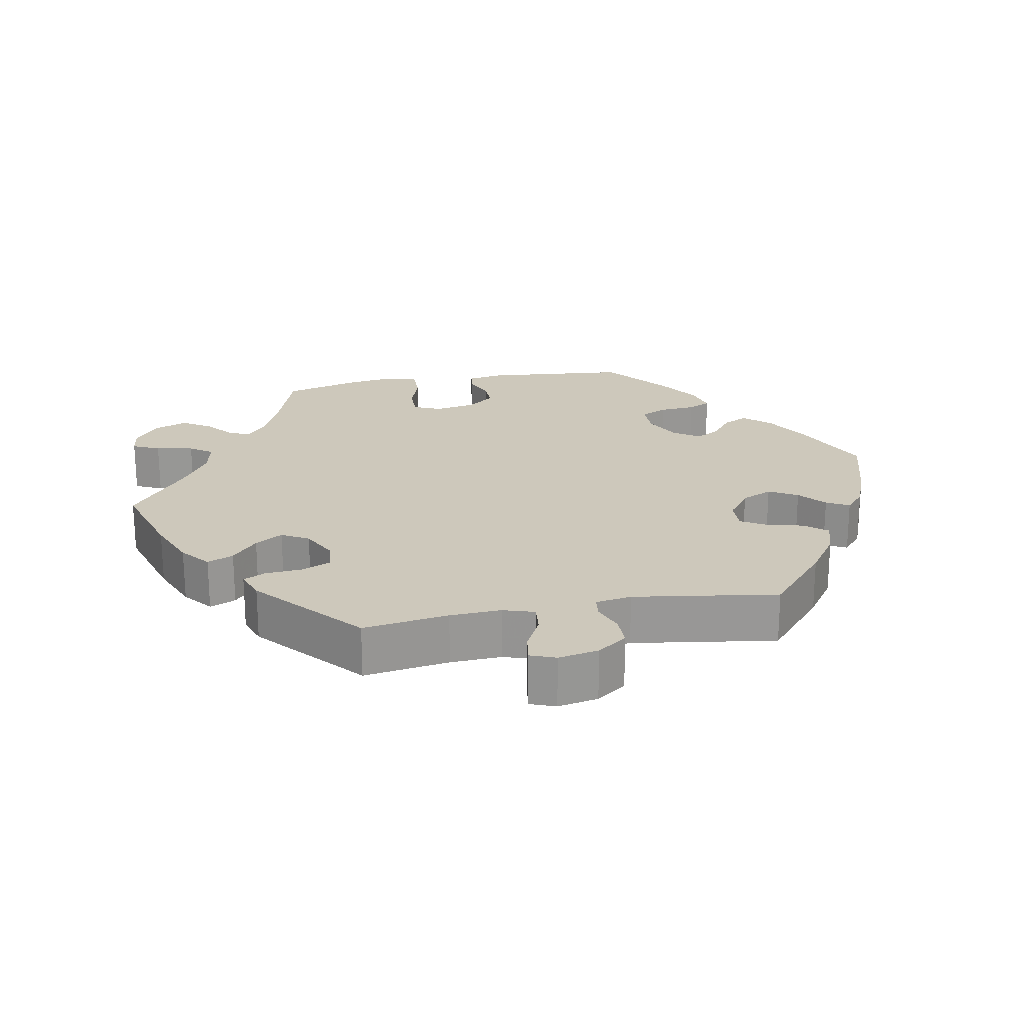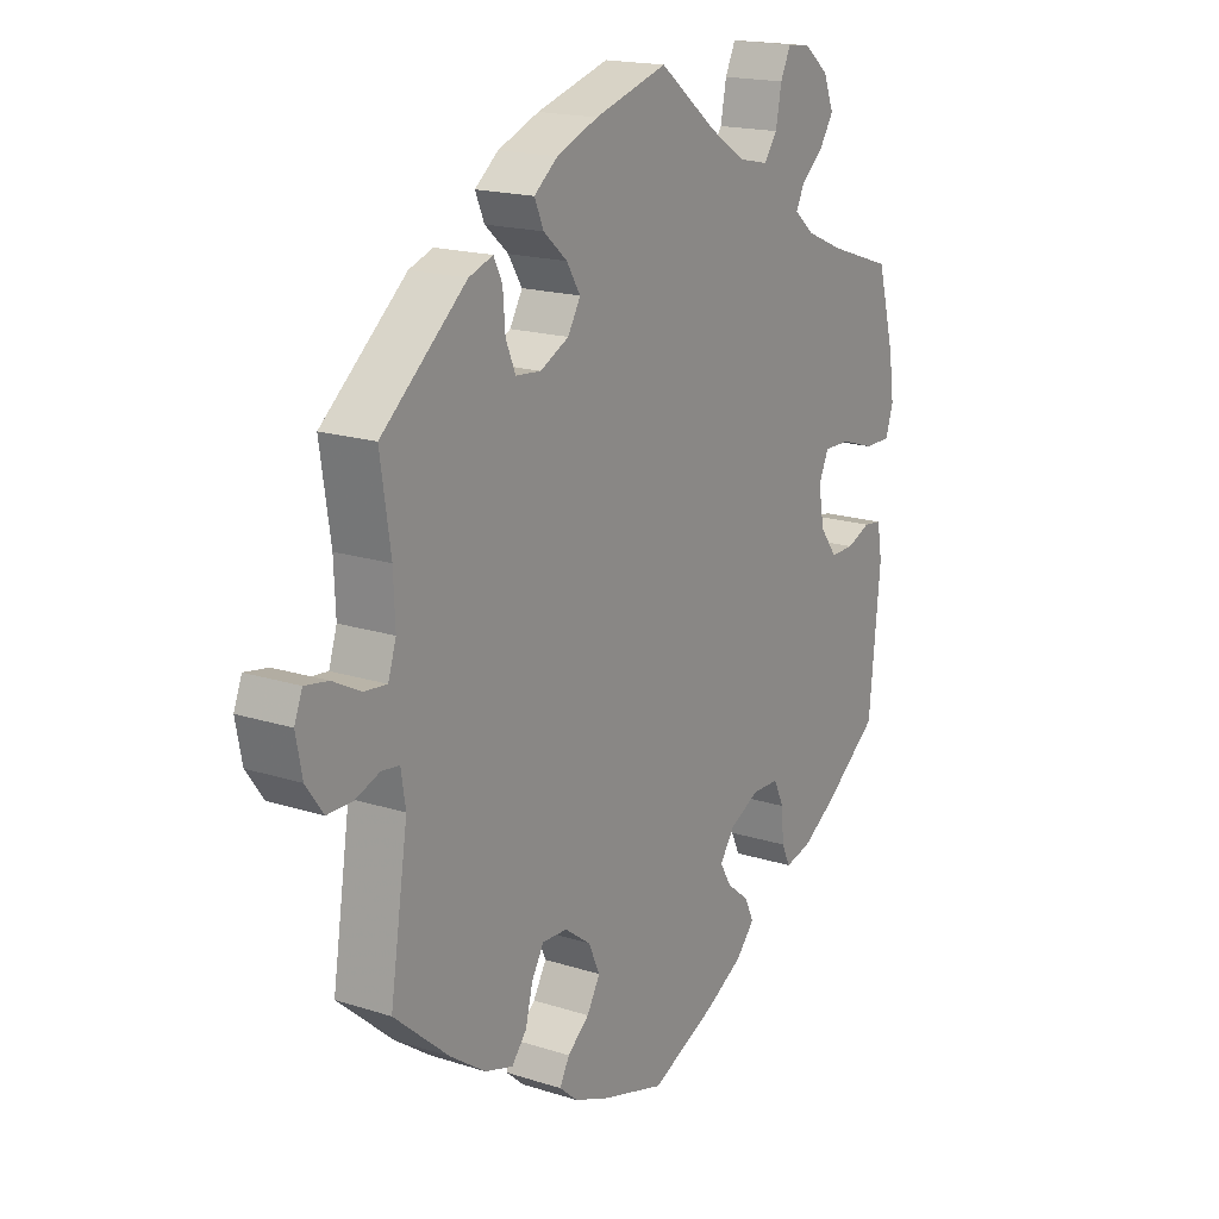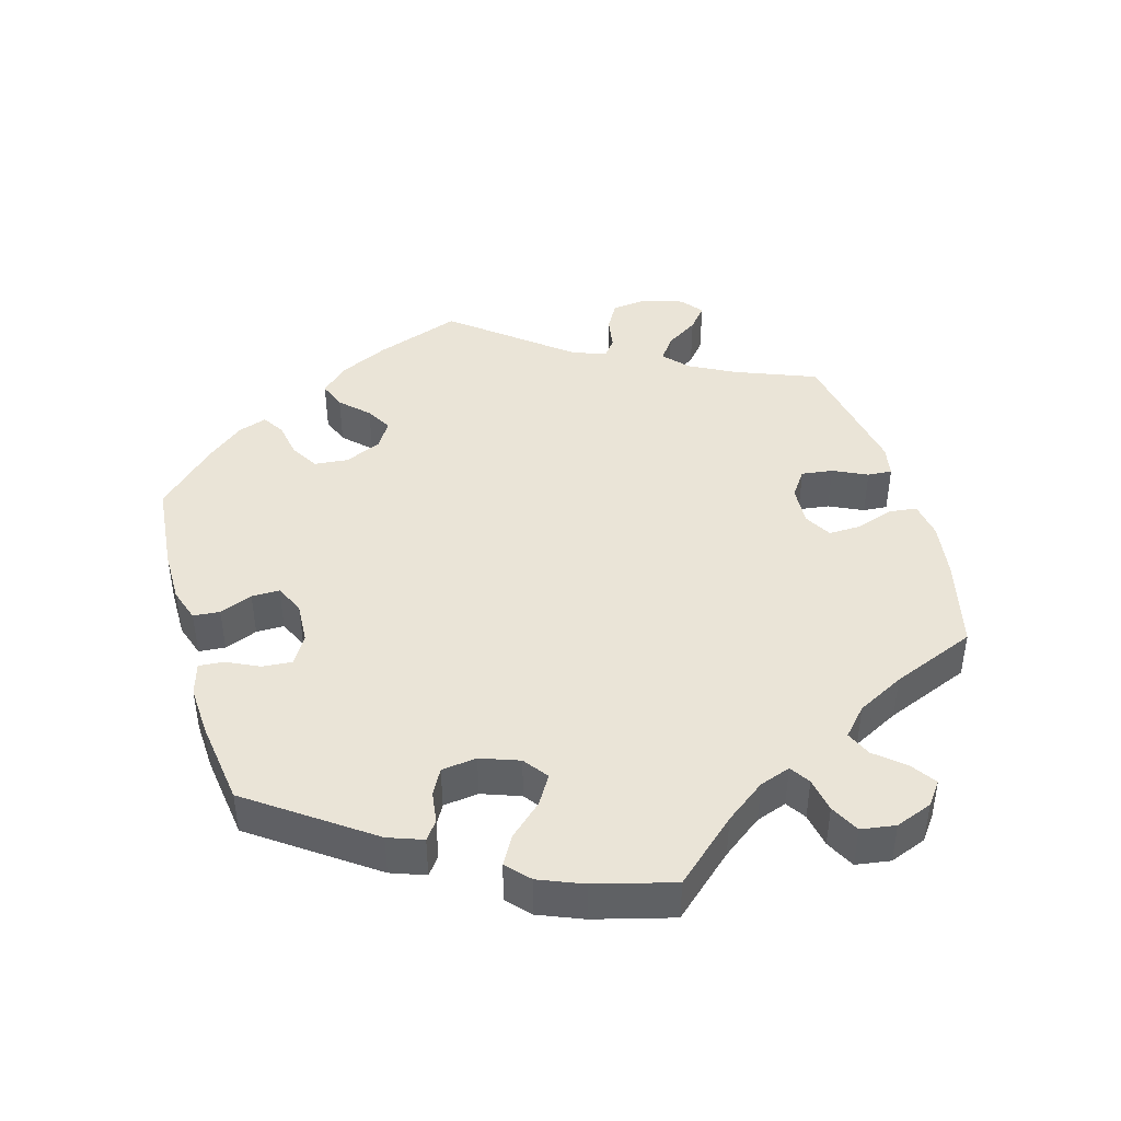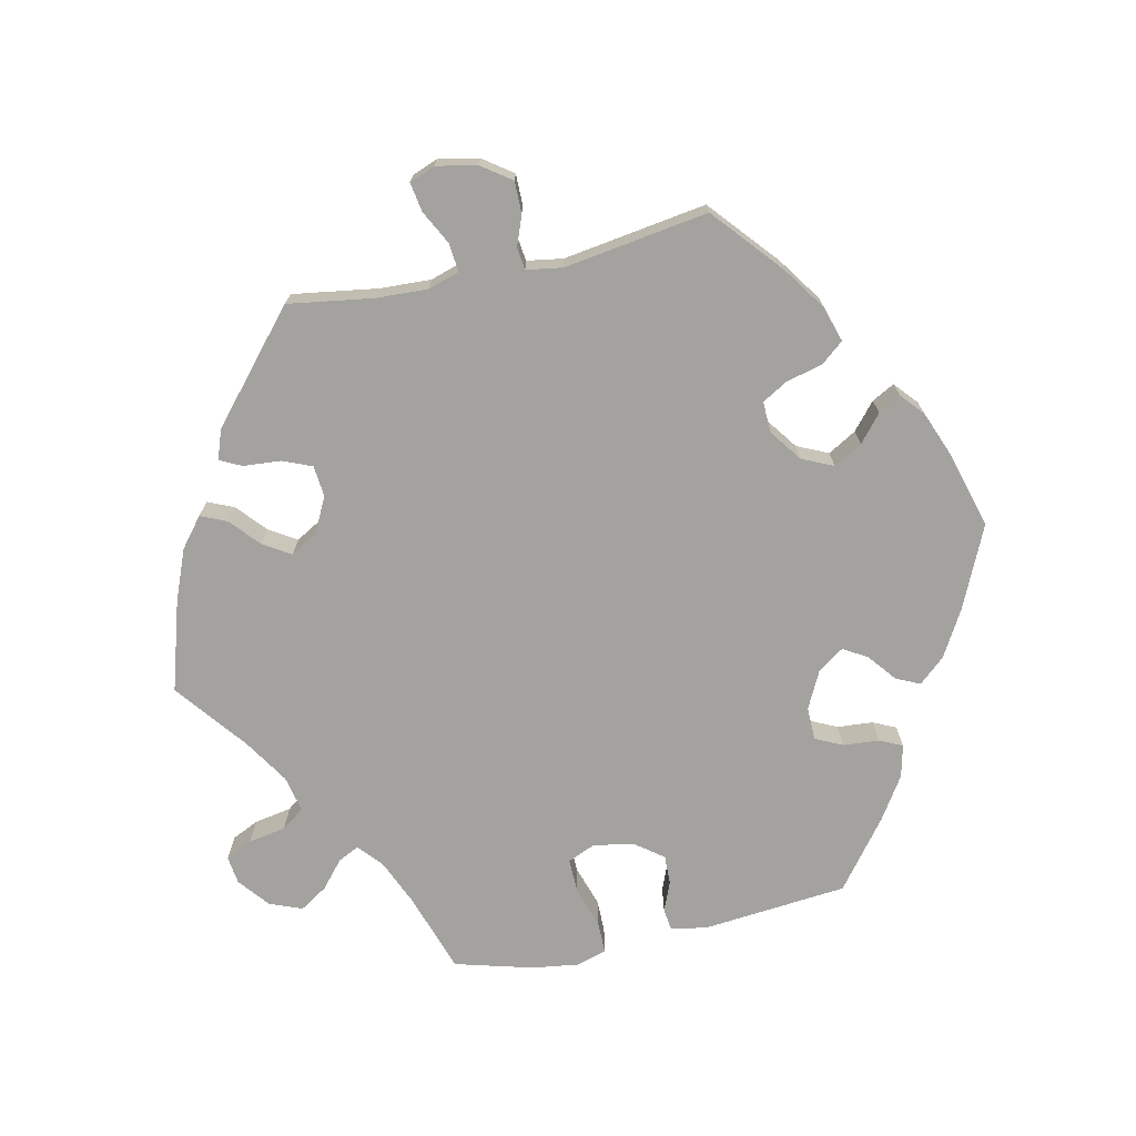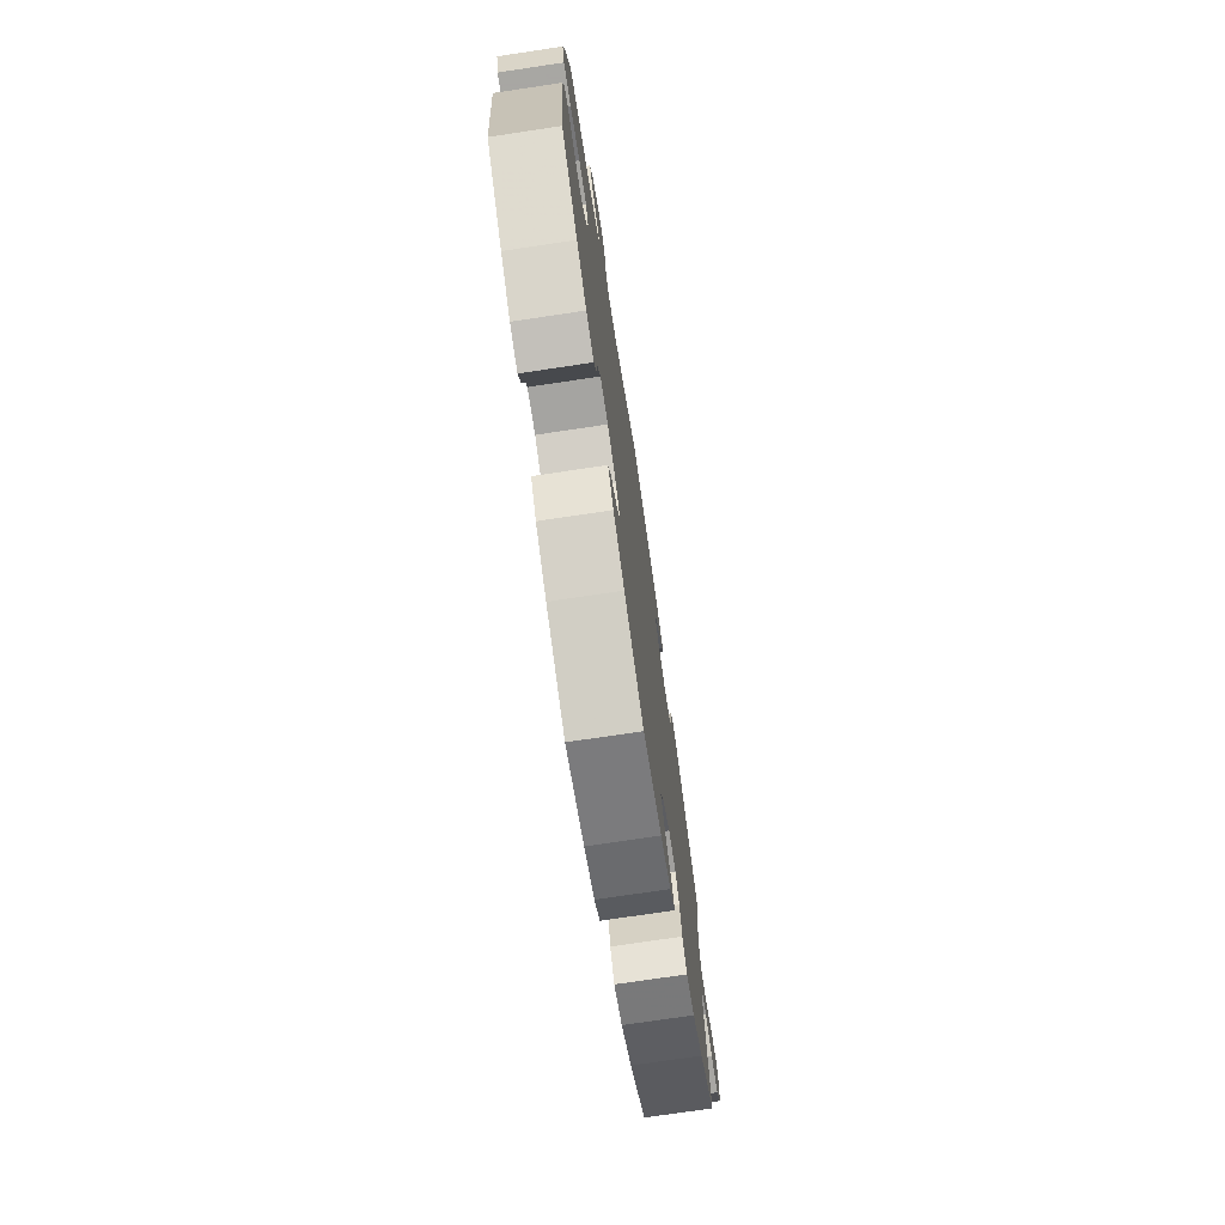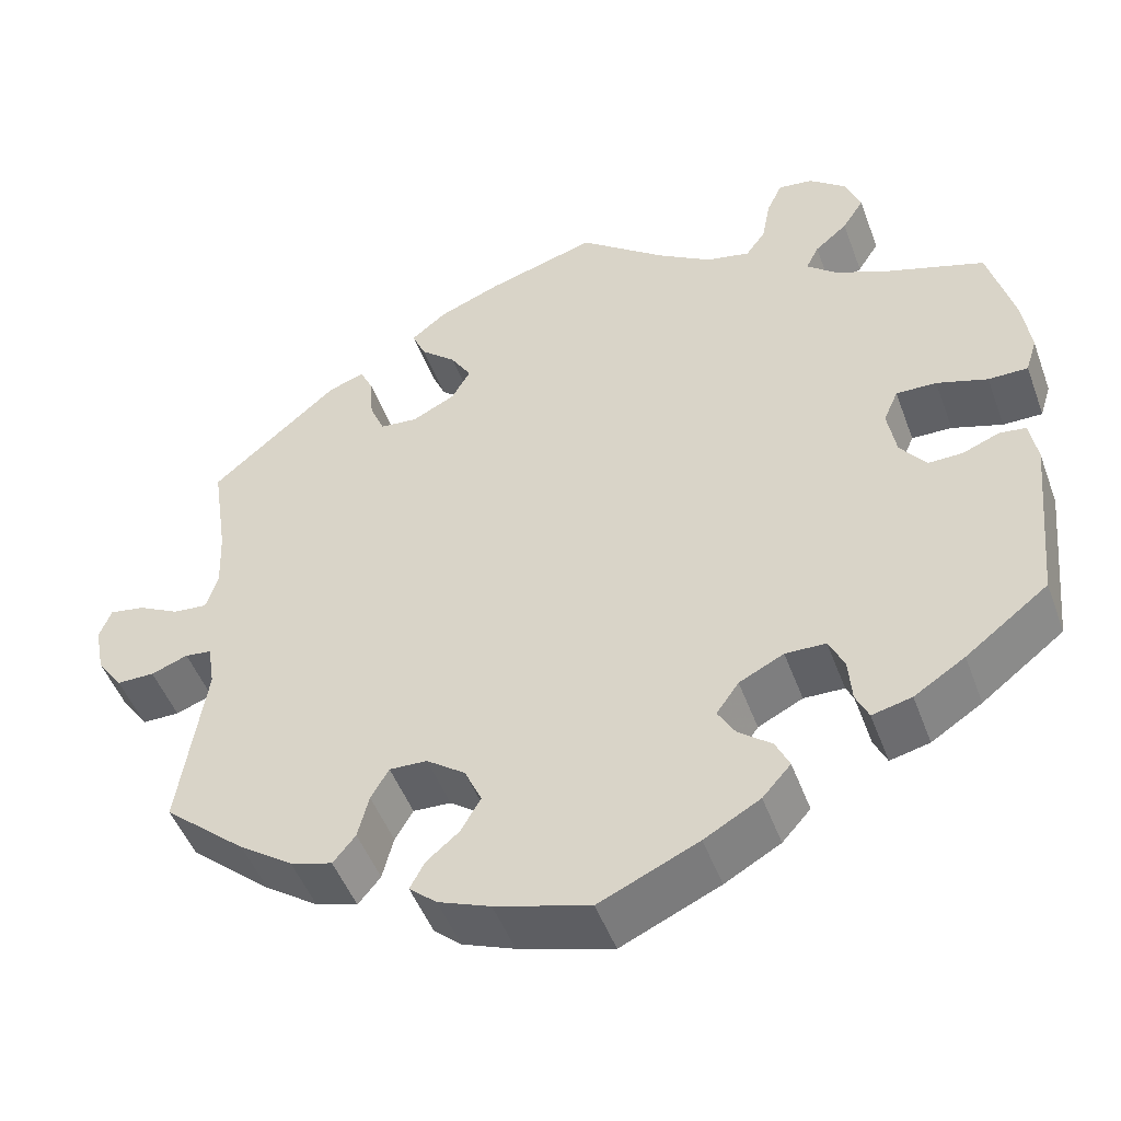
<metadata>
{"format":"obj","ext":"obj","renderer":"f3d","projection":"perspective","resolution":1024,"background":"white","views":[{"elev":21.9,"azim":79.2,"up":"+Y"},{"elev":17.7,"azim":122.3,"up":"+Z"},{"elev":43.7,"azim":-76.1,"up":"+Y"},{"elev":-72.4,"azim":102.2,"up":"+Y"},{"elev":-74.4,"azim":-81.5,"up":"+Z"},{"elev":-48.7,"azim":-160.1,"up":"+Z"}]}
</metadata>
<code>
v -0.521 0.07 -0.084
v -0.512 0.07 -0.033
v -0.481 0.07 -0.029
v -0.439 0.07 -0.046
v -0.398 0.07 -0.047
v -0.368 0.07 -0.007
v -0.358 0.07 0.05
v -0.375 0.07 0.089
v -0.422 0.07 0.088
v -0.481 0.07 0.069
v -0.527 0.07 0.069
v -0.54 0.07 0.111
v -0.531 0.07 0.177
v -0.501 0.07 0.288
v -0.389 0.07 0.325
v -0.324 0.07 0.353
v -0.289 0.07 0.383
v -0.304 0.07 0.413
v -0.342 0.07 0.445
v -0.367 0.07 0.484
v -0.349 0.07 0.53
v -0.306 0.07 0.565
v -0.266 0.07 0.57
v -0.248 0.07 0.532
v -0.238 0.07 0.479
v -0.215 0.07 0.447
v -0.164 0.07 0.458
v -0.101 0.07 0.498
v 0 0.07 0.577
v 0.127 0.07 0.539
v 0.199 0.07 0.51
v 0.24 0.07 0.477
v 0.224 0.07 0.44
v 0.183 0.07 0.404
v 0.159 0.07 0.365
v 0.181 0.07 0.327
v 0.231 0.07 0.302
v 0.275 0.07 0.306
v 0.292 0.07 0.347
v 0.296 0.07 0.4
v 0.311 0.07 0.431
v 0.353 0.07 0.416
v 0.501 0.07 0.289
v 0.483 0.07 0.168
v 0.48 0.07 0.096
v 0.494 0.07 0.052
v 0.534 0.07 0.056
v 0.582 0.07 0.081
v 0.623 0.07 0.088
v 0.637 0.07 0.052
v 0.626 0.07 -0.005
v 0.596 0.07 -0.047
v 0.552 0.07 -0.047
v 0.509 0.07 -0.031
v 0.478 0.07 -0.035
v 0.47 0.07 -0.086
v 0.501 0.07 -0.289
v 0.405 0.07 -0.372
v 0.343 0.07 -0.415
v 0.294 0.07 -0.43
v 0.268 0.07 -0.398
v 0.255 0.07 -0.347
v 0.234 0.07 -0.311
v 0.19 0.07 -0.313
v 0.145 0.07 -0.346
v 0.125 0.07 -0.39
v 0.148 0.07 -0.43
v 0.186 0.07 -0.462
v 0.203 0.07 -0.494
v 0.171 0.07 -0.522
v 0.11 0.07 -0.546
v 0 0.07 -0.578
v -0.115 0.07 -0.526
v -0.18 0.07 -0.489
v -0.213 0.07 -0.452
v -0.197 0.07 -0.418
v -0.158 0.07 -0.387
v -0.138 0.07 -0.353
v -0.164 0.07 -0.316
v -0.216 0.07 -0.29
v -0.263 0.07 -0.291
v -0.281 0.07 -0.329
v -0.285 0.07 -0.38
v -0.3 0.07 -0.412
v -0.346 0.07 -0.401
v -0.405 0.07 -0.363
v -0.501 0.07 -0.289
v -0.521 0 -0.084
v -0.512 0 -0.033
v -0.481 0 -0.029
v -0.439 0 -0.046
v -0.398 0 -0.047
v -0.368 0 -0.007
v -0.358 0 0.05
v -0.375 0 0.089
v -0.422 0 0.088
v -0.481 0 0.069
v -0.527 0 0.069
v -0.54 0 0.111
v -0.531 0 0.177
v -0.501 0 0.288
v -0.389 0 0.325
v -0.324 0 0.353
v -0.289 0 0.383
v -0.304 0 0.413
v -0.342 0 0.445
v -0.367 0 0.484
v -0.349 0 0.53
v -0.306 0 0.565
v -0.266 0 0.57
v -0.248 0 0.532
v -0.238 0 0.479
v -0.215 0 0.447
v -0.164 0 0.458
v -0.101 0 0.498
v 0 0 0.577
v 0.127 0 0.539
v 0.199 0 0.51
v 0.24 0 0.477
v 0.224 0 0.44
v 0.183 0 0.404
v 0.159 0 0.365
v 0.181 0 0.327
v 0.231 0 0.302
v 0.275 0 0.306
v 0.292 0 0.347
v 0.296 0 0.4
v 0.311 0 0.431
v 0.353 0 0.416
v 0.501 0 0.289
v 0.483 0 0.168
v 0.48 0 0.096
v 0.494 0 0.052
v 0.534 0 0.056
v 0.582 0 0.081
v 0.623 0 0.088
v 0.637 0 0.052
v 0.626 0 -0.005
v 0.596 0 -0.047
v 0.552 0 -0.047
v 0.509 0 -0.031
v 0.478 0 -0.035
v 0.47 0 -0.086
v 0.501 0 -0.289
v 0.405 0 -0.372
v 0.343 0 -0.415
v 0.294 0 -0.43
v 0.268 0 -0.398
v 0.255 0 -0.347
v 0.234 0 -0.311
v 0.19 0 -0.313
v 0.145 0 -0.346
v 0.125 0 -0.39
v 0.148 0 -0.43
v 0.186 0 -0.462
v 0.203 0 -0.494
v 0.171 0 -0.522
v 0.11 0 -0.546
v 0 0 -0.578
v -0.115 0 -0.526
v -0.18 0 -0.489
v -0.213 0 -0.452
v -0.197 0 -0.418
v -0.158 0 -0.387
v -0.138 0 -0.353
v -0.164 0 -0.316
v -0.216 0 -0.29
v -0.263 0 -0.291
v -0.281 0 -0.329
v -0.285 0 -0.38
v -0.3 0 -0.412
v -0.346 0 -0.401
v -0.405 0 -0.363
v -0.501 0 -0.289
f 82 83 84 85
f 81 82 85 86
f 74 75 76 77
f 74 77 78
f 73 74 78
f 72 73 78
f 71 72 78
f 70 71 78 79
f 67 68 69 70
f 66 67 70 79
f 59 60 61 62
f 59 62 63
f 56 57 58 59
f 55 56 59 63
f 51 52 53 54
f 51 54 55
f 50 51 55
f 47 48 49 50
f 46 47 50 55
f 45 46 55 63
f 41 42 43 44
f 39 40 41 44
f 38 39 44 45
f 37 38 45 63
f 31 32 33 34
f 31 34 35
f 28 29 30 31
f 27 28 31 35
f 26 27 35 36
f 22 23 24 25
f 22 25 26
f 21 22 26
f 18 19 20 21
f 17 18 21 26
f 12 13 14 15
f 12 15 16
f 9 10 11 12
f 8 9 12 16
f 7 8 16 17
f 1 2 3 4
f 1 4 5
f 81 86 87 1
f 65 66 79 80
f 64 65 80
f 37 63 64 80
f 6 7 17 26
f 6 26 36 37
f 80 81 1 5
f 5 6 37 80
f 172 171 170 169
f 173 172 169 168
f 164 163 162 161
f 165 164 161
f 165 161 160
f 165 160 159
f 165 159 158
f 166 165 158 157
f 157 156 155 154
f 166 157 154 153
f 149 148 147 146
f 150 149 146
f 146 145 144 143
f 150 146 143 142
f 141 140 139 138
f 142 141 138
f 142 138 137
f 137 136 135 134
f 142 137 134 133
f 150 142 133 132
f 131 130 129 128
f 131 128 127 126
f 132 131 126 125
f 150 132 125 124
f 121 120 119 118
f 122 121 118
f 118 117 116 115
f 122 118 115 114
f 123 122 114 113
f 112 111 110 109
f 113 112 109
f 113 109 108
f 108 107 106 105
f 113 108 105 104
f 102 101 100 99
f 103 102 99
f 99 98 97 96
f 103 99 96 95
f 104 103 95 94
f 91 90 89 88
f 92 91 88
f 88 174 173 168
f 167 166 153 152
f 167 152 151
f 167 151 150 124
f 113 104 94 93
f 124 123 113 93
f 92 88 168 167
f 167 124 93 92
f 1 88 89 2
f 2 89 90 3
f 3 90 91 4
f 4 91 92 5
f 5 92 93 6
f 6 93 94 7
f 7 94 95 8
f 8 95 96 9
f 9 96 97 10
f 10 97 98 11
f 11 98 99 12
f 12 99 100 13
f 13 100 101 14
f 14 101 102 15
f 15 102 103 16
f 16 103 104 17
f 17 104 105 18
f 18 105 106 19
f 19 106 107 20
f 20 107 108 21
f 21 108 109 22
f 22 109 110 23
f 23 110 111 24
f 24 111 112 25
f 25 112 113 26
f 26 113 114 27
f 27 114 115 28
f 28 115 116 29
f 29 116 117 30
f 30 117 118 31
f 31 118 119 32
f 32 119 120 33
f 33 120 121 34
f 34 121 122 35
f 35 122 123 36
f 36 123 124 37
f 37 124 125 38
f 38 125 126 39
f 39 126 127 40
f 40 127 128 41
f 41 128 129 42
f 42 129 130 43
f 43 130 131 44
f 44 131 132 45
f 45 132 133 46
f 46 133 134 47
f 47 134 135 48
f 48 135 136 49
f 49 136 137 50
f 50 137 138 51
f 51 138 139 52
f 52 139 140 53
f 53 140 141 54
f 54 141 142 55
f 55 142 143 56
f 56 143 144 57
f 57 144 145 58
f 58 145 146 59
f 59 146 147 60
f 60 147 148 61
f 61 148 149 62
f 62 149 150 63
f 63 150 151 64
f 64 151 152 65
f 65 152 153 66
f 66 153 154 67
f 67 154 155 68
f 68 155 156 69
f 69 156 157 70
f 70 157 158 71
f 71 158 159 72
f 72 159 160 73
f 73 160 161 74
f 74 161 162 75
f 75 162 163 76
f 76 163 164 77
f 77 164 165 78
f 78 165 166 79
f 79 166 167 80
f 80 167 168 81
f 81 168 169 82
f 82 169 170 83
f 83 170 171 84
f 84 171 172 85
f 85 172 173 86
f 86 173 174 87
f 87 174 88 1

</code>
